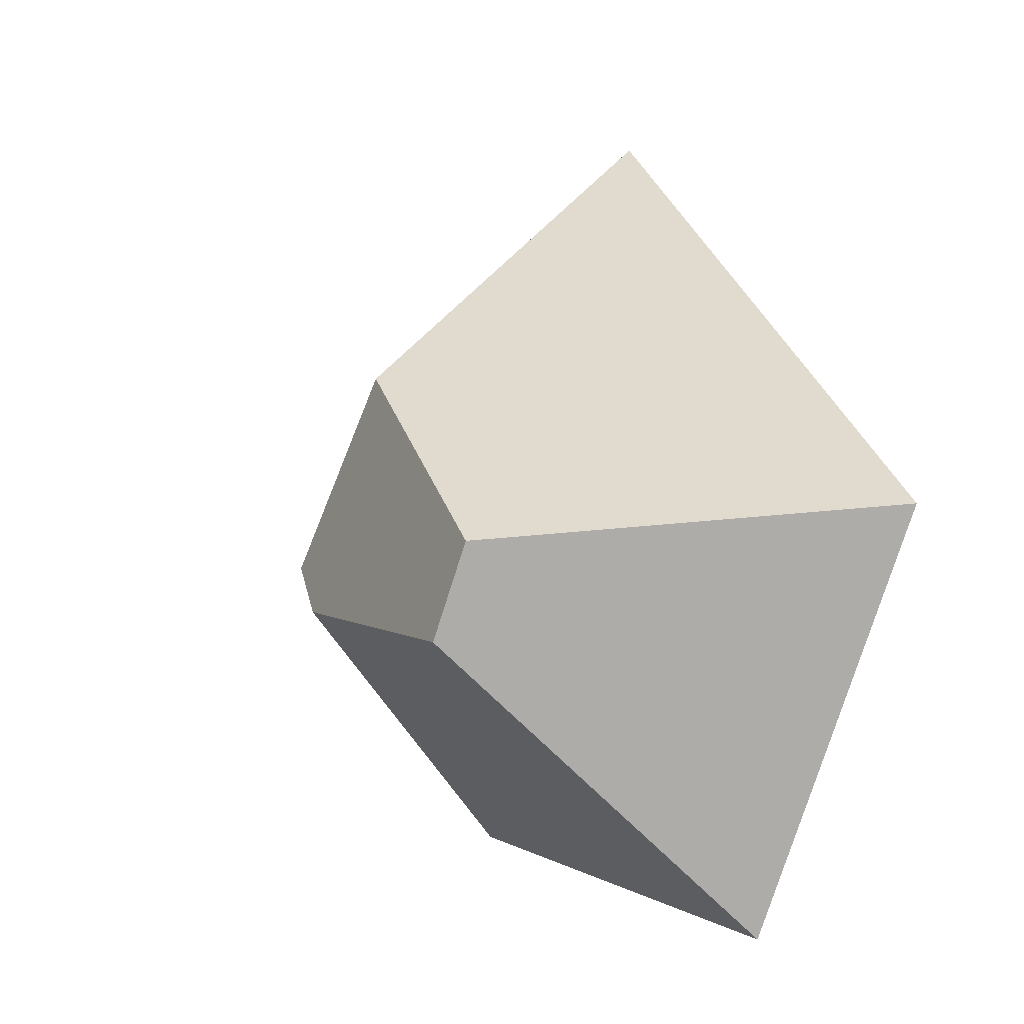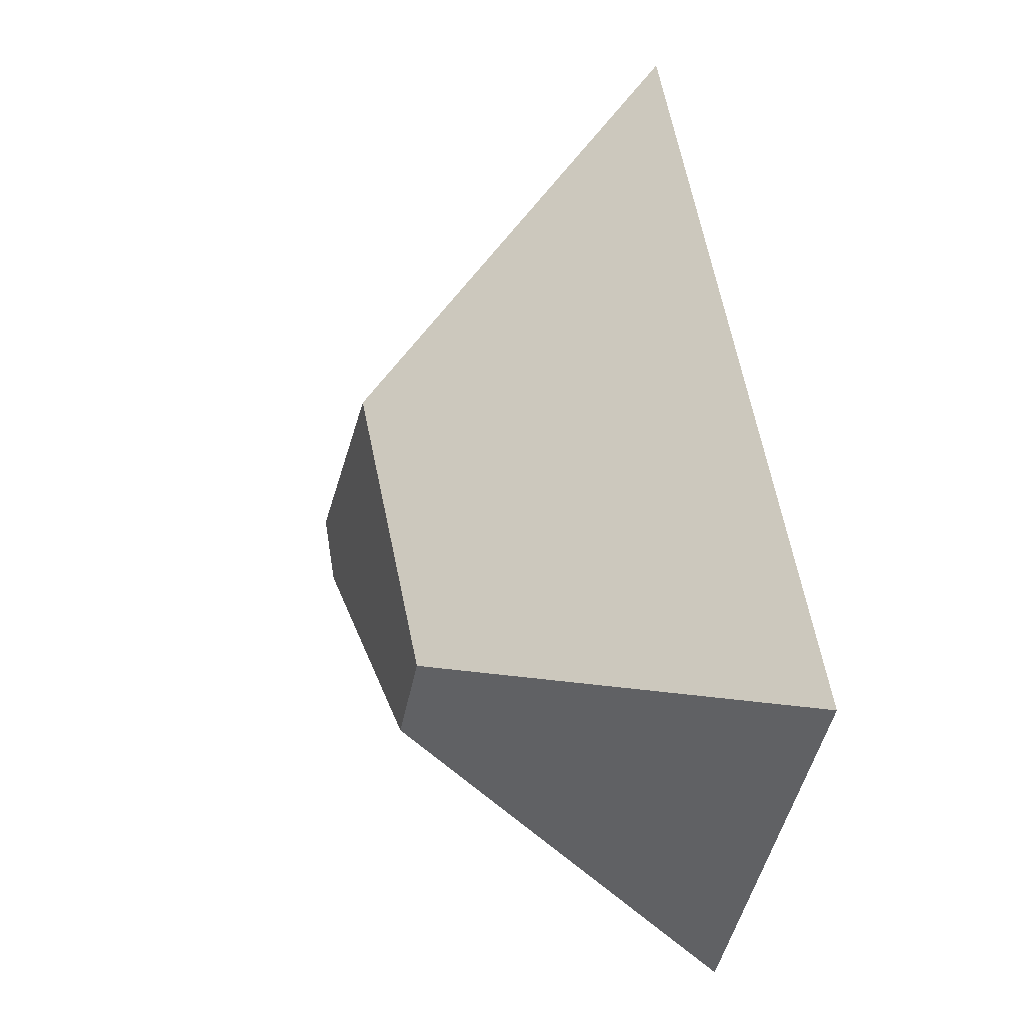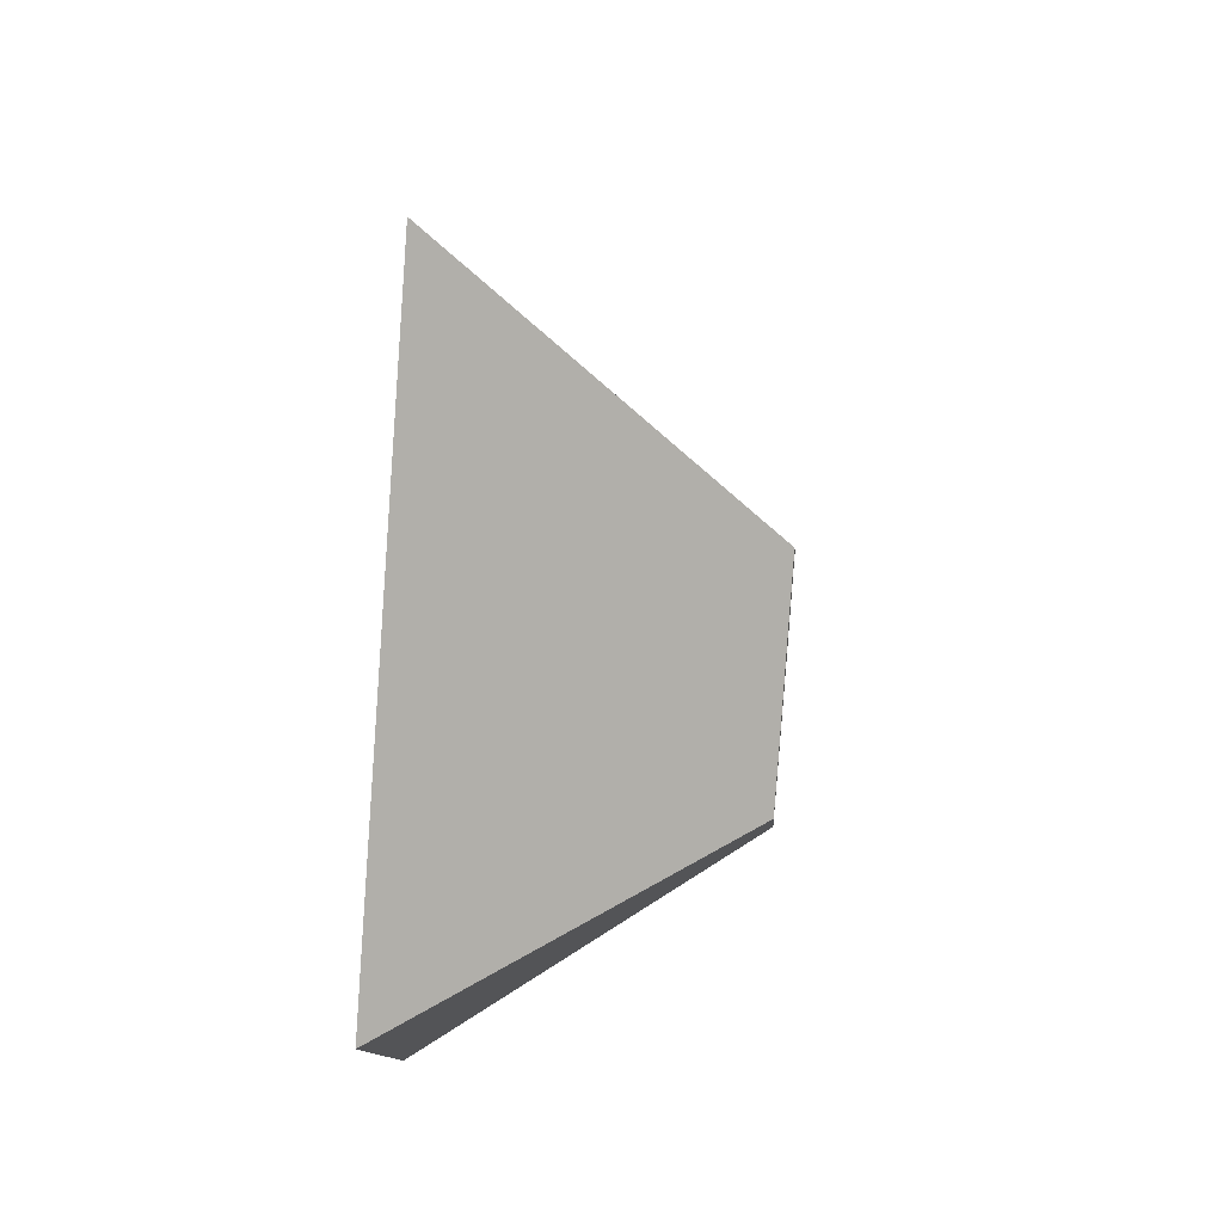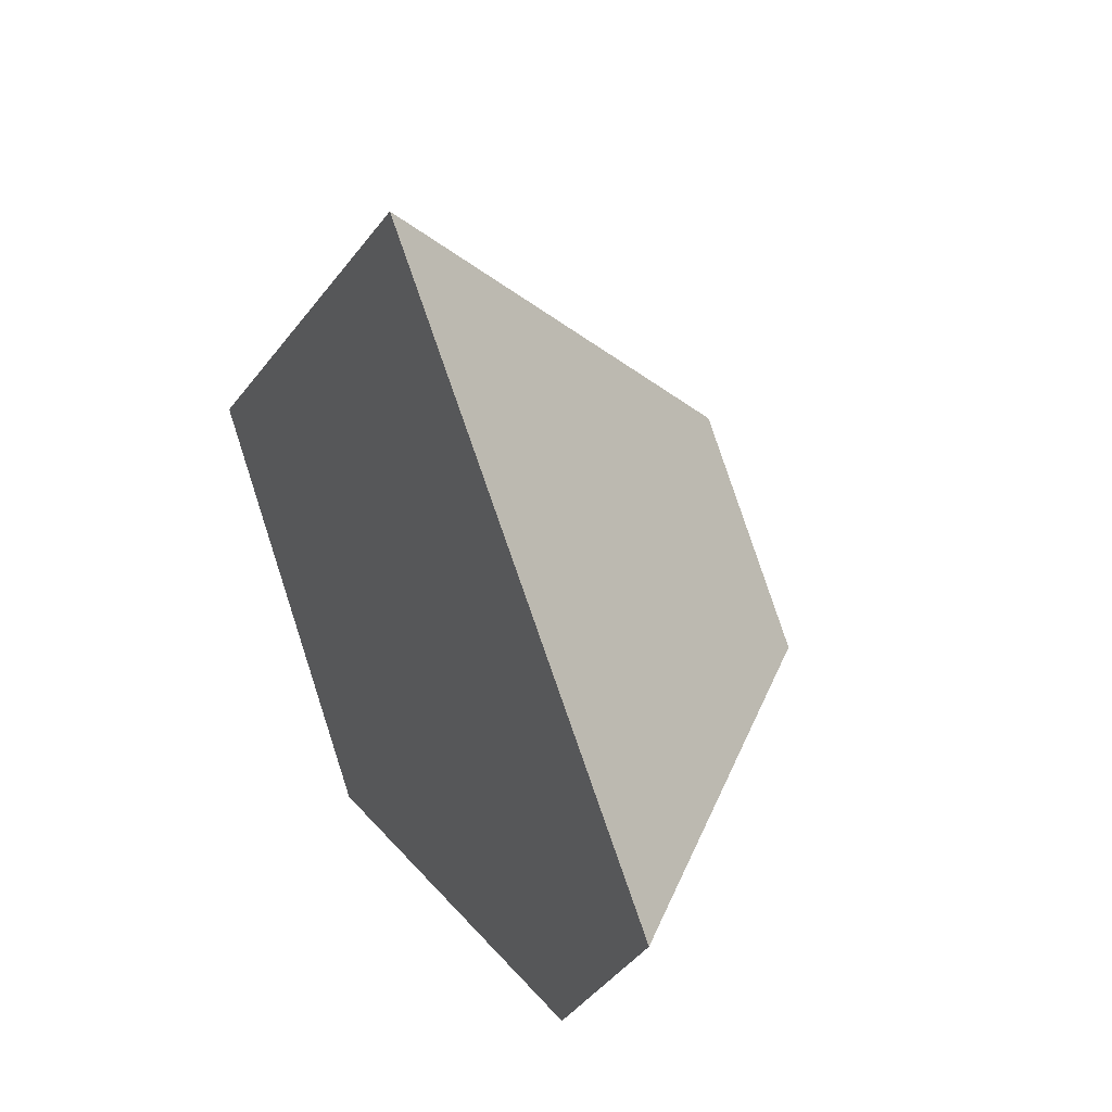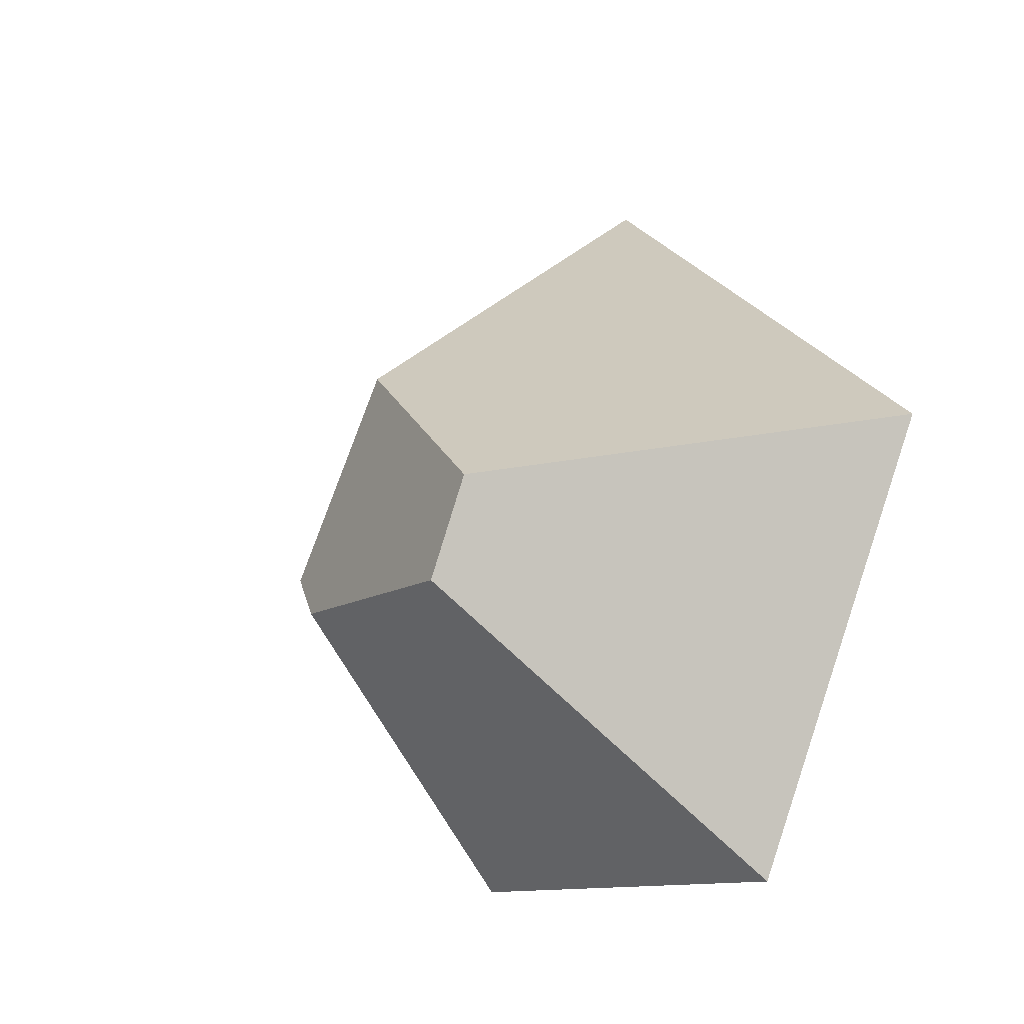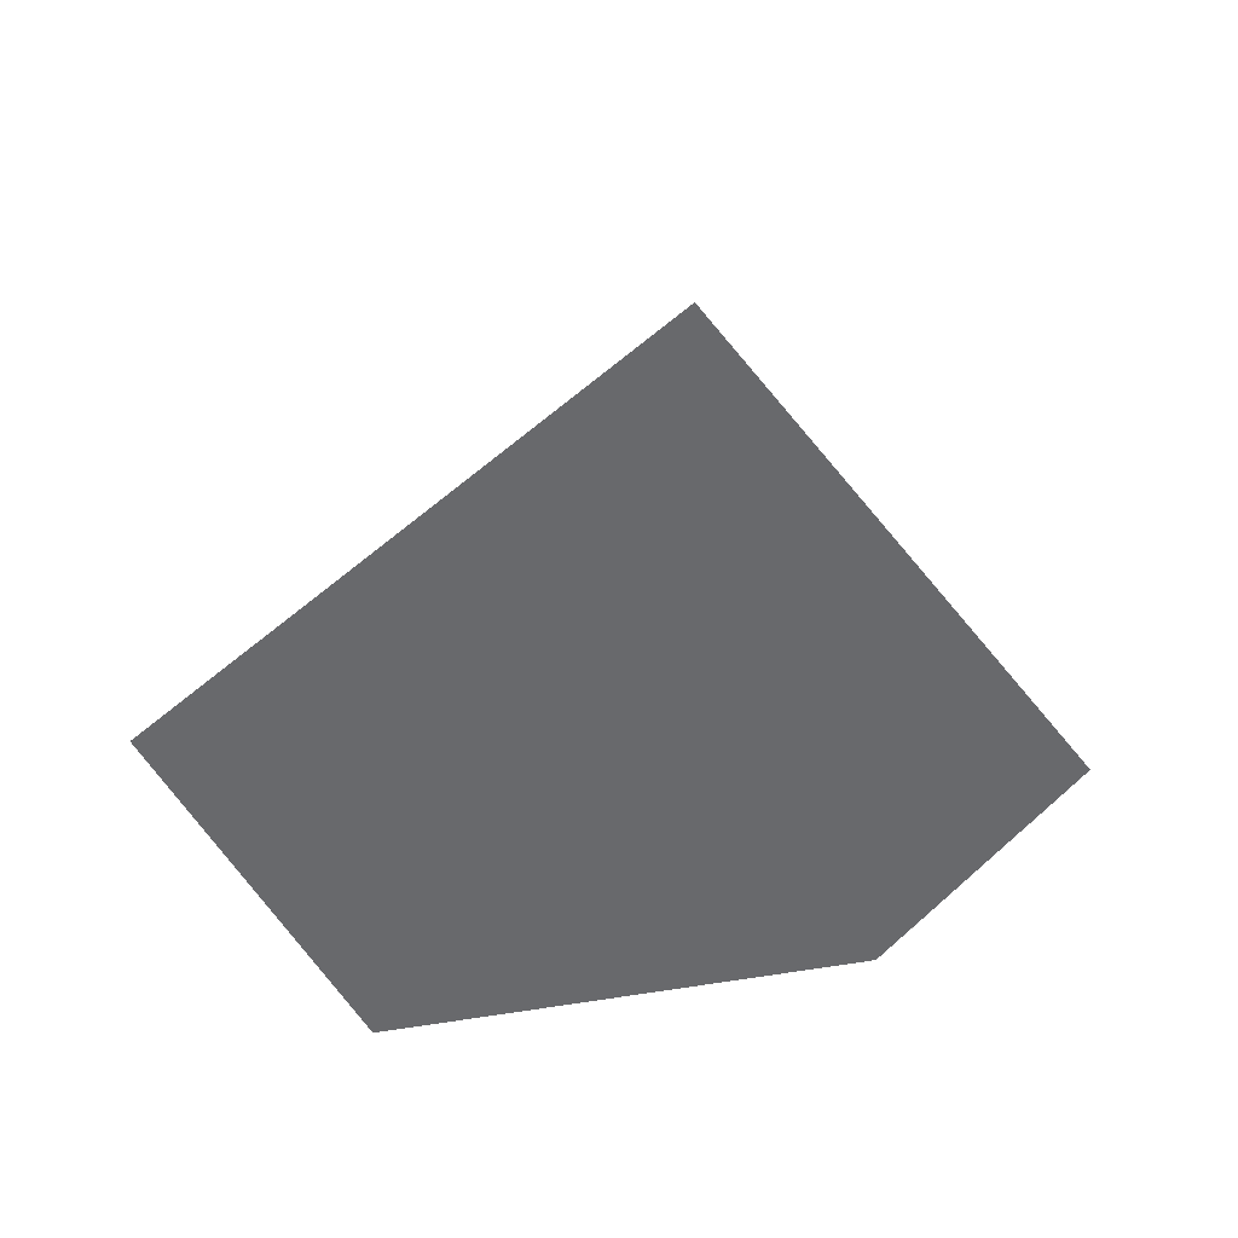
<metadata>
{"format":"obj","ext":"obj","renderer":"f3d","projection":"perspective","resolution":1024,"background":"white","views":[{"elev":-18.0,"azim":-121.2,"up":"+Z"},{"elev":13.4,"azim":-108.6,"up":"+Z"},{"elev":51.1,"azim":95.7,"up":"+Z"},{"elev":43.0,"azim":62.0,"up":"+Z"},{"elev":-32.5,"azim":-120.8,"up":"+Z"},{"elev":-52.7,"azim":-8.0,"up":"+Y"}]}
</metadata>
<code>
g Mesh1 Rock_6 Model
v 0 0 -0.6013
v 0.5 0 -0
v 0.5168 0.34 -0.3655
v 0.3115 0.34 -0.6124
f 1 2 3 4
v 0.2862 0 -1
v 0.8326 0 -0.8055
v 1 0 -0.5
f 5 6 7 2 1
v 0.3783 0.34 -0.7054
v 0.6614 0.34 -0.6047
f 6 5 8 9
f 5 1 4 8
v 0.6949 0.34 -0.5436
f 8 4 3 10 9
f 2 7 10 3
f 7 6 9 10

</code>
